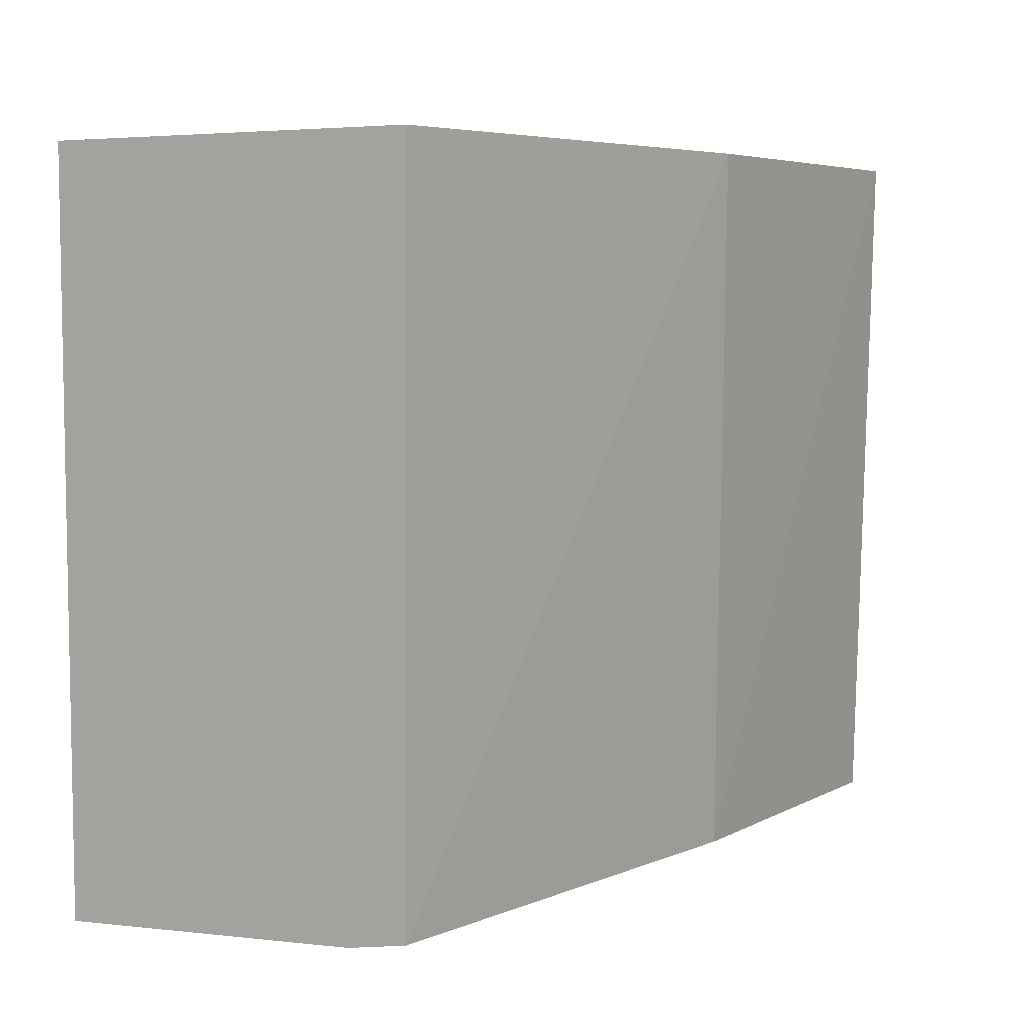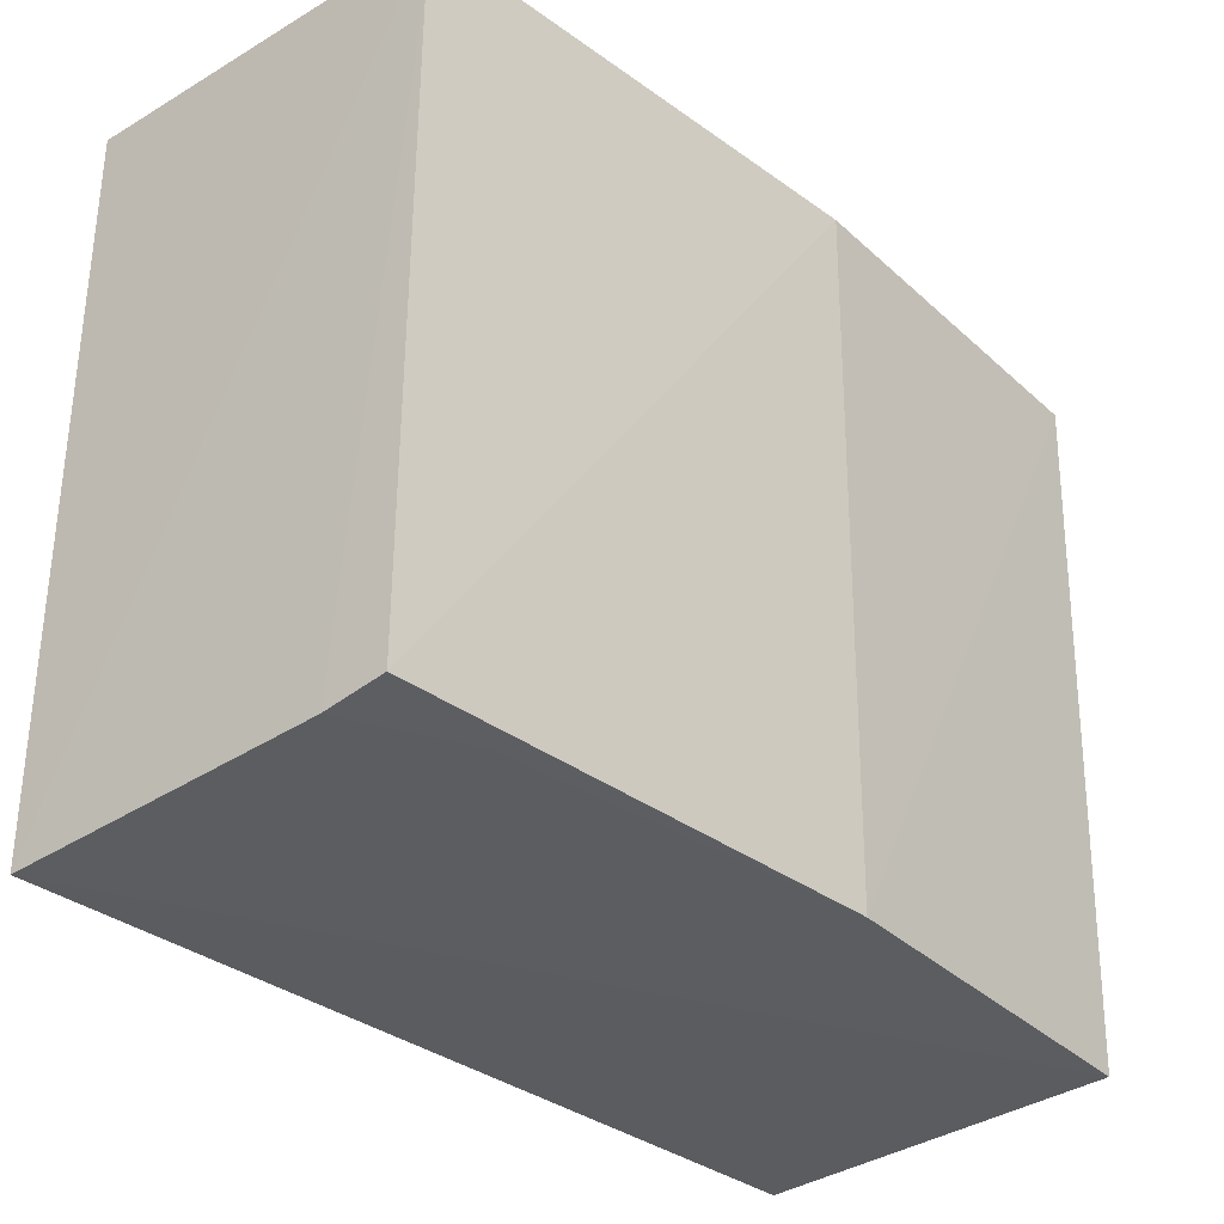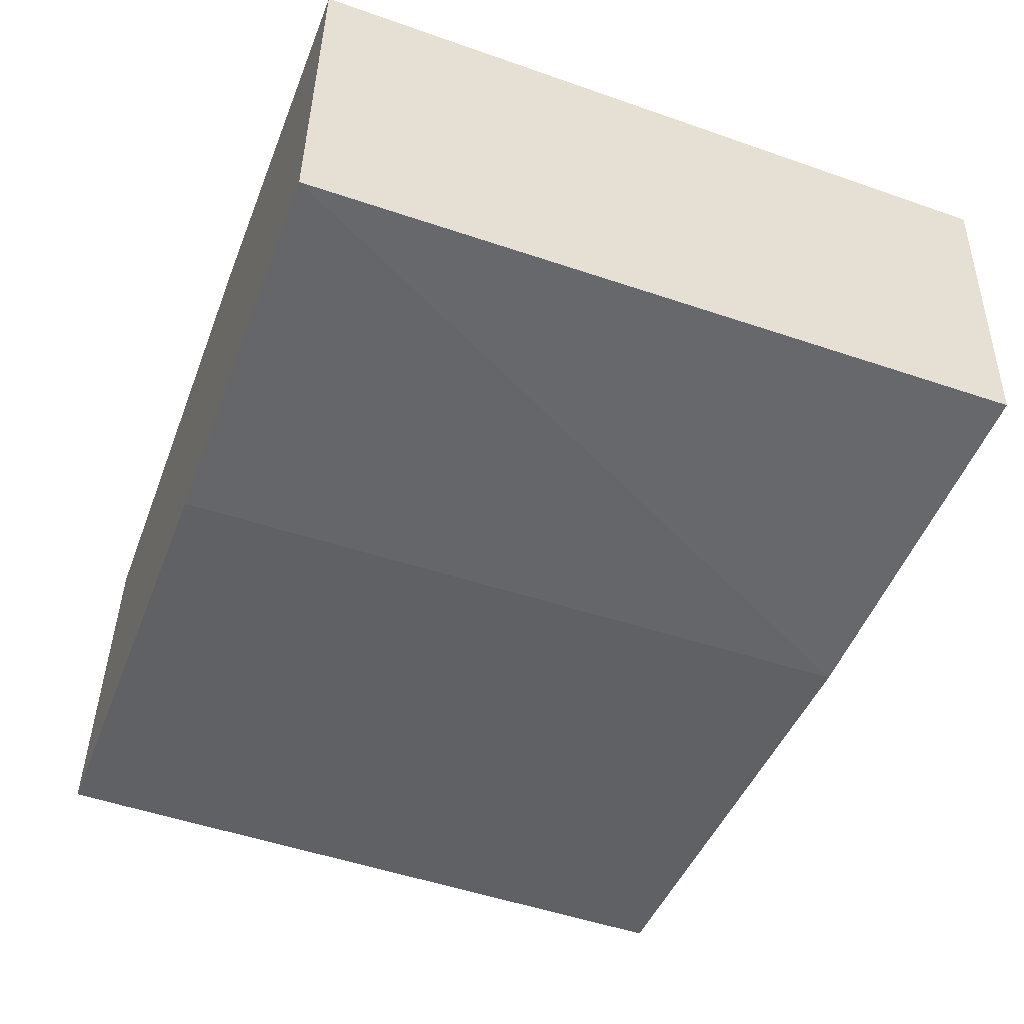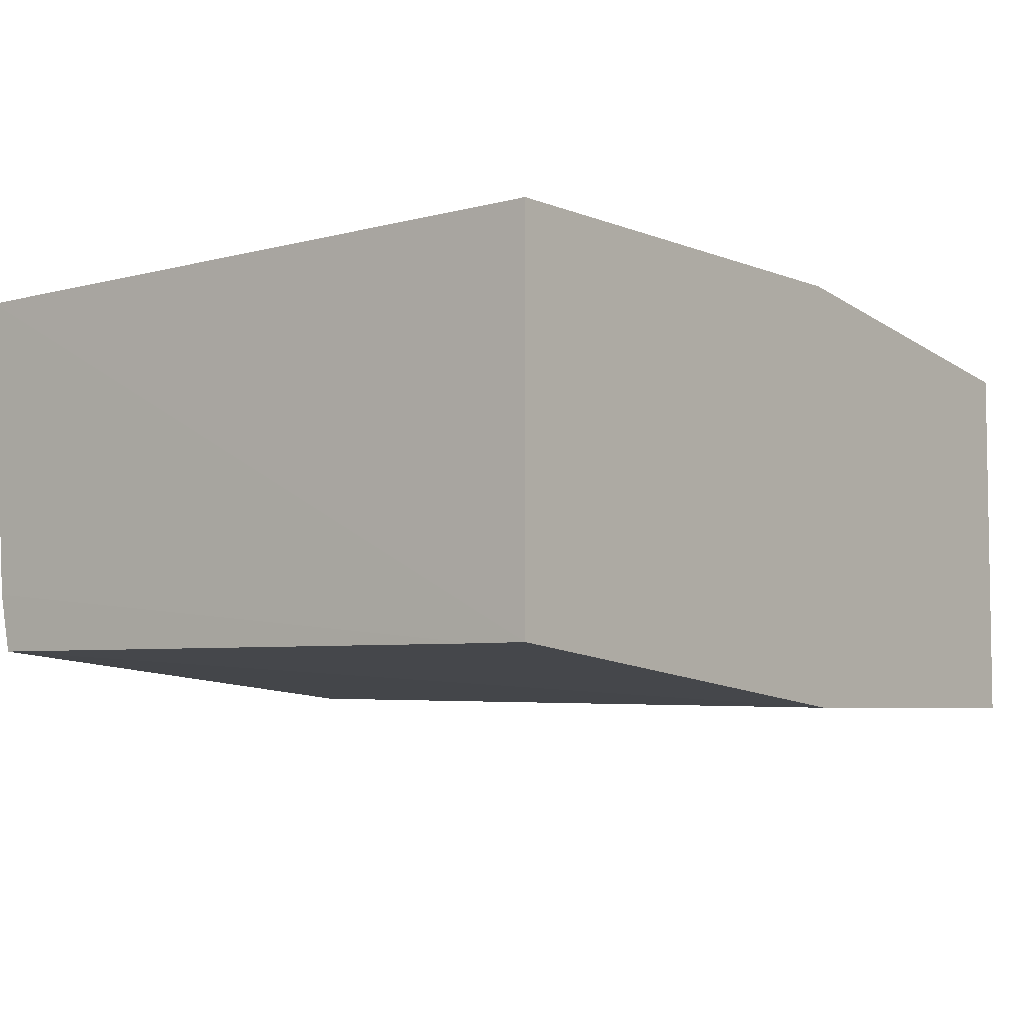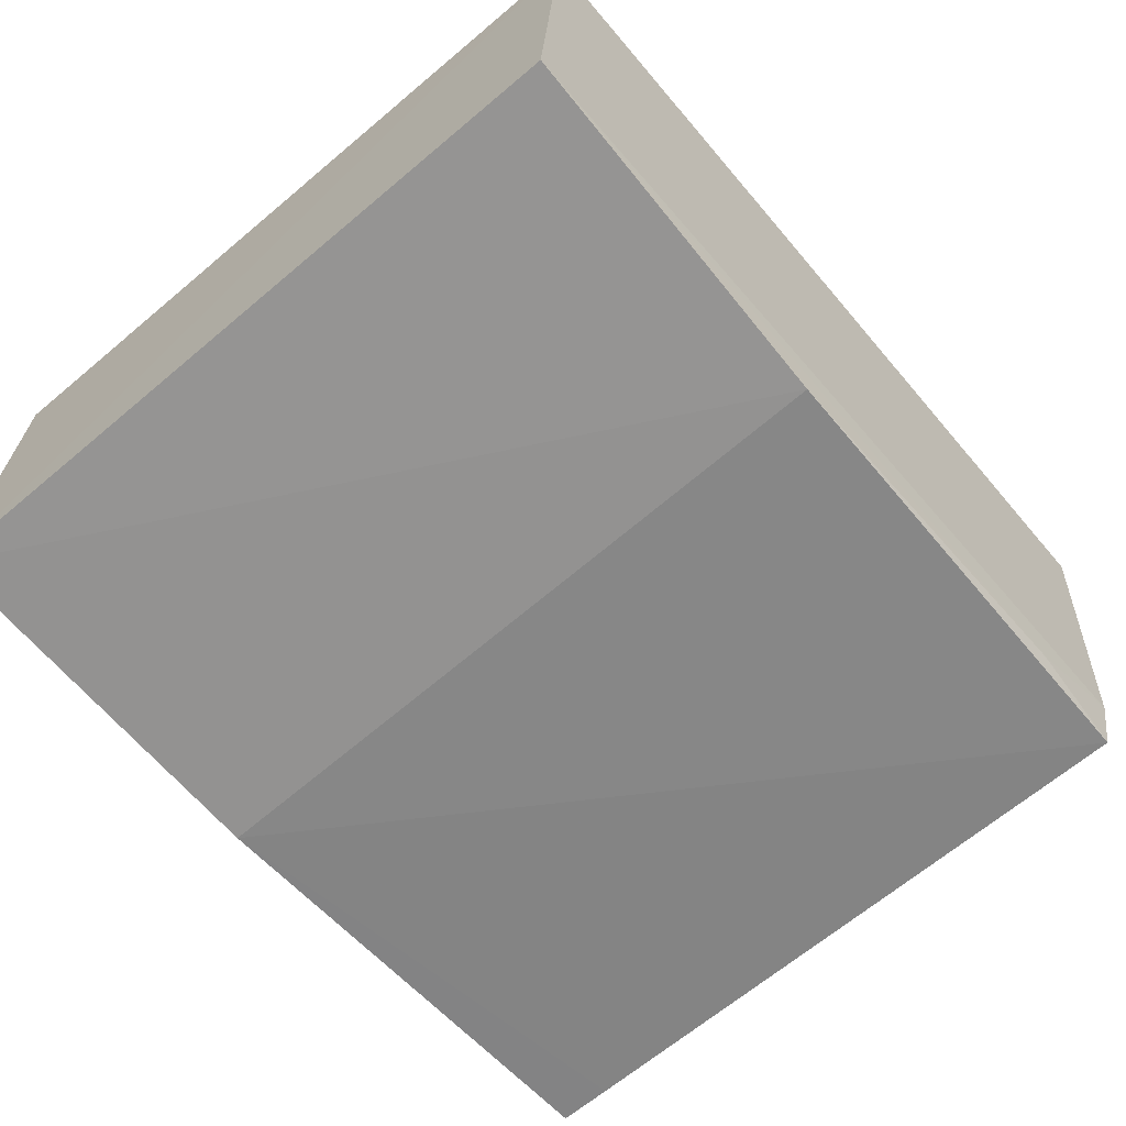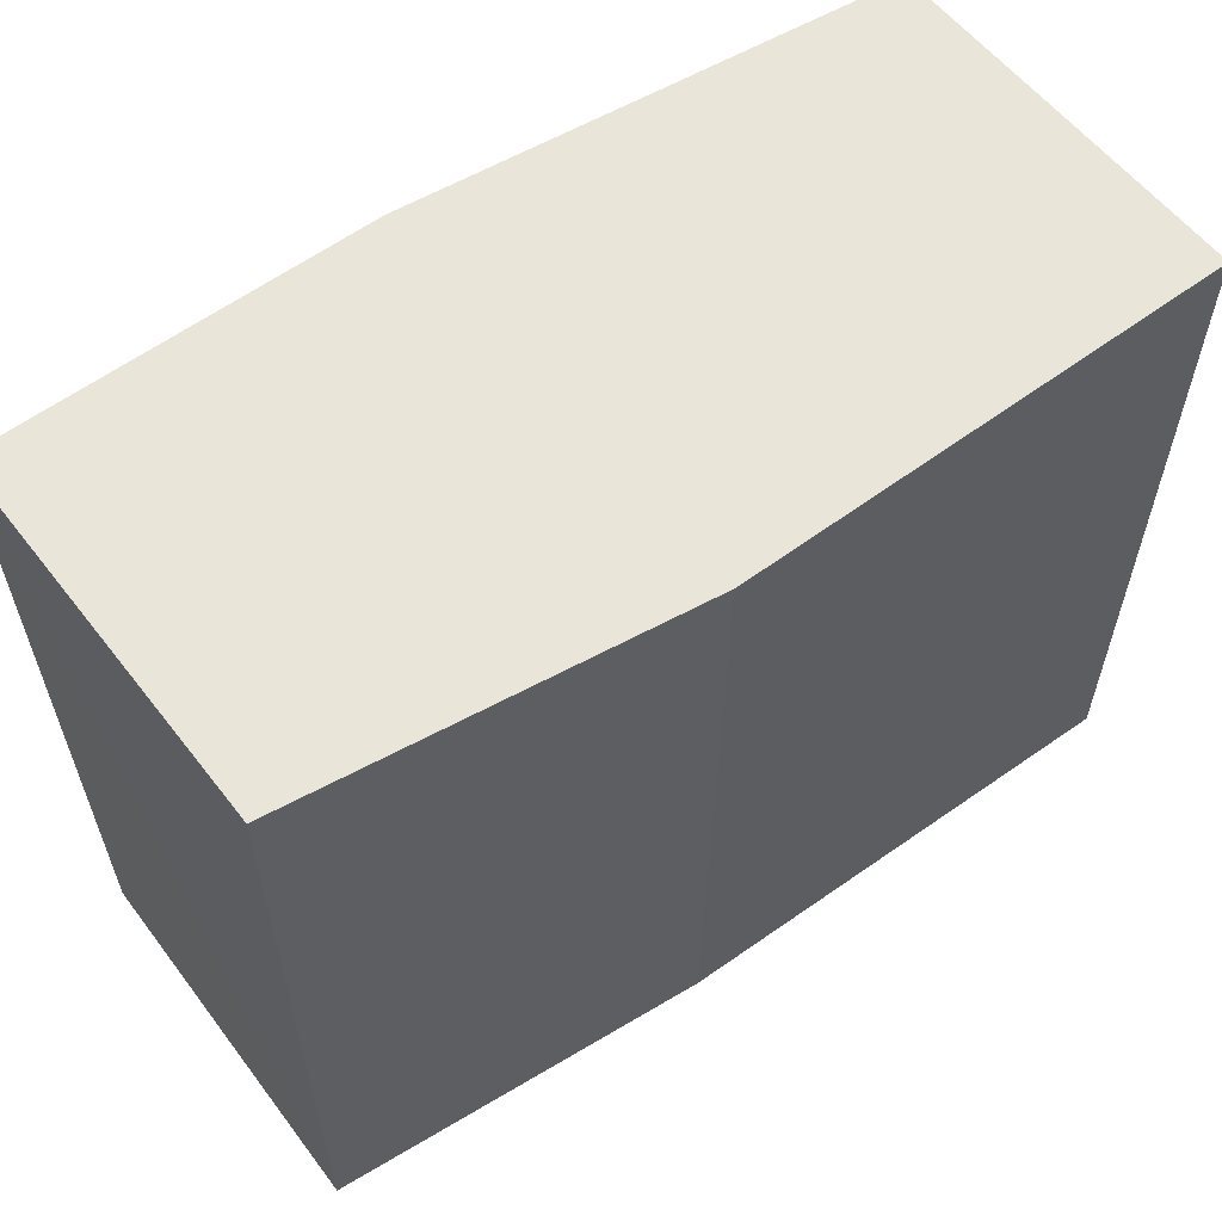
<metadata>
{"format":"obj","ext":"obj","renderer":"f3d","projection":"perspective","resolution":1024,"background":"white","views":[{"elev":5.5,"azim":121.4,"up":"+Y"},{"elev":-32.7,"azim":129.1,"up":"+Y"},{"elev":-52.1,"azim":-110.6,"up":"+Z"},{"elev":-5.4,"azim":128.8,"up":"+Z"},{"elev":-65.7,"azim":-49.8,"up":"+Z"},{"elev":58.2,"azim":-37.5,"up":"+Y"}]}
</metadata>
<code>
v 0.02942 0.003076 0.04914
v 0.02953 -0.03905 0.04887
v 0.02942 0.003076 0.02695
v -0.0213 0.003076 0.02378
v -0.02129 -0.03927 0.04581
v 0.0008865 0.003076 0.04914
v 0.0006026 -0.03759 0.02447
v 0.0009104 -0.03831 0.04842
v -0.0213 0.003076 0.04597
v 0.02936 -0.03717 0.02719
v -0.02118 -0.03805 0.02475
v 0.0008865 0.003076 0.02378
v 0.02942 -0.0378 0.03068
v 0.02942 -9.42e-05 0.02695
v 0.02287 -0.03756 0.02765
f 1 2 3
f 1 3 4
f 6 2 1
f 6 1 4
f 8 6 5
f 8 5 2
f 8 2 6
f 9 6 4
f 9 4 5
f 9 5 6
f 11 2 5
f 11 5 4
f 11 4 7
f 12 7 4
f 12 4 3
f 12 10 7
f 13 2 11
f 14 12 3
f 14 10 12
f 14 13 10
f 14 3 2
f 14 2 13
f 15 7 10
f 15 10 13
f 15 13 11
f 15 11 7

</code>
